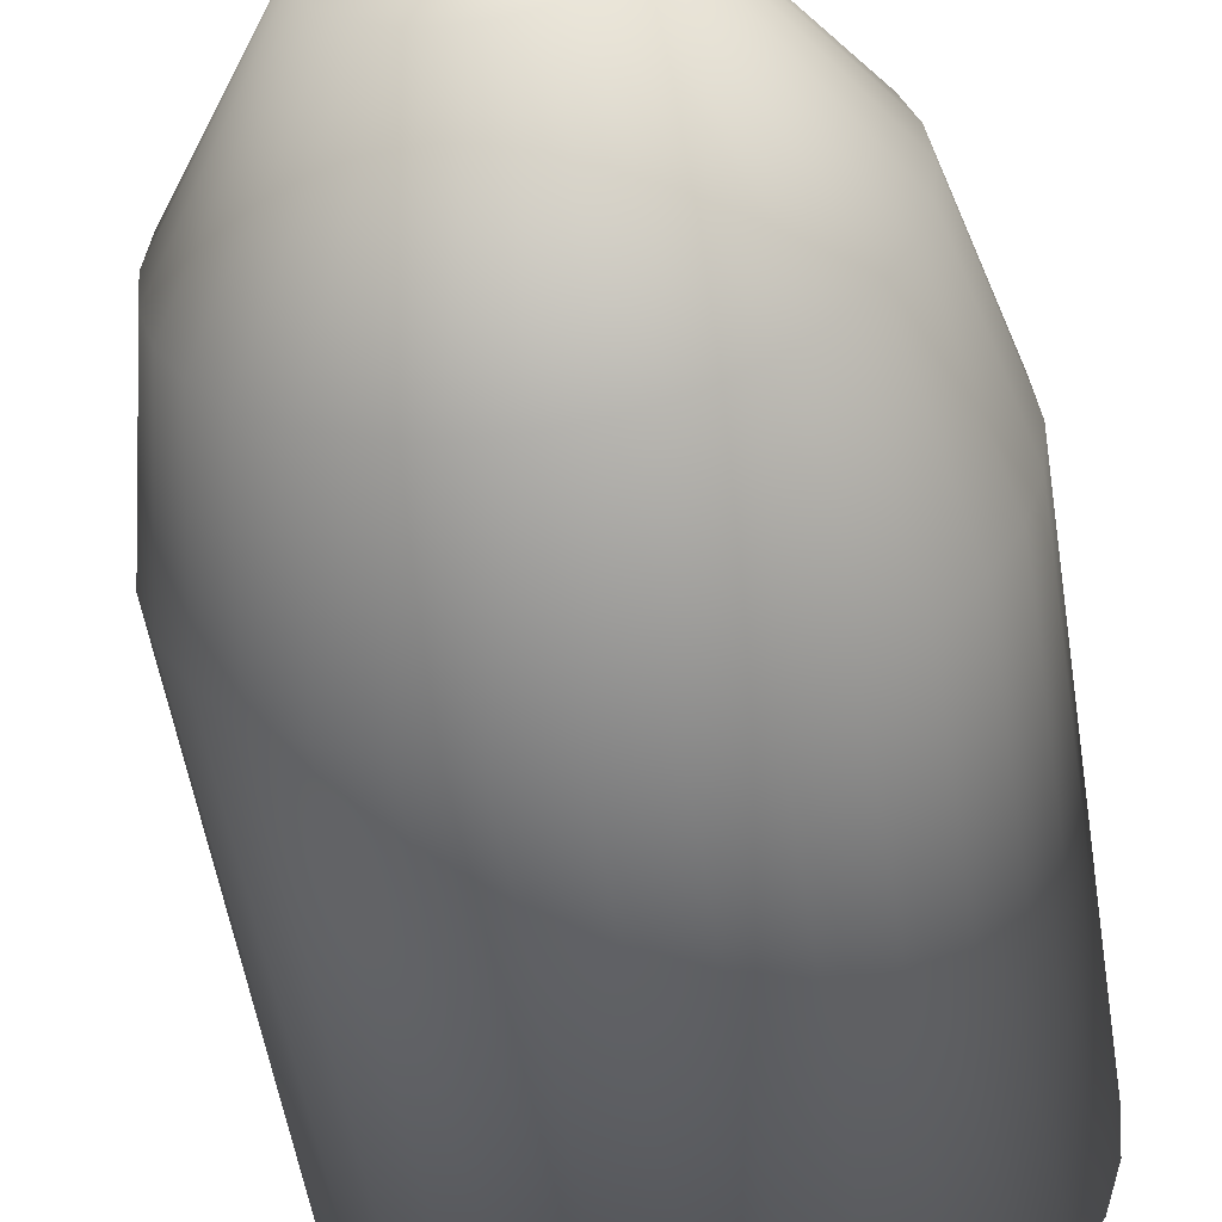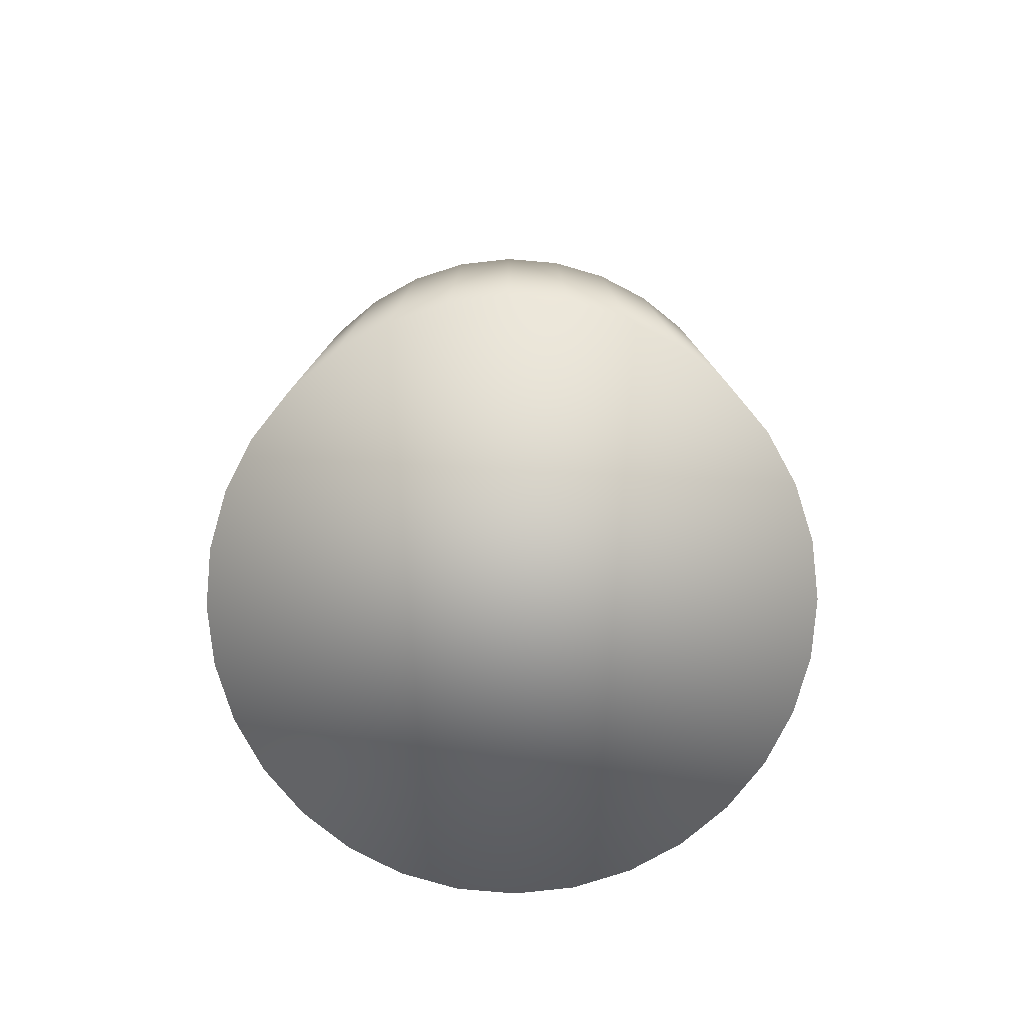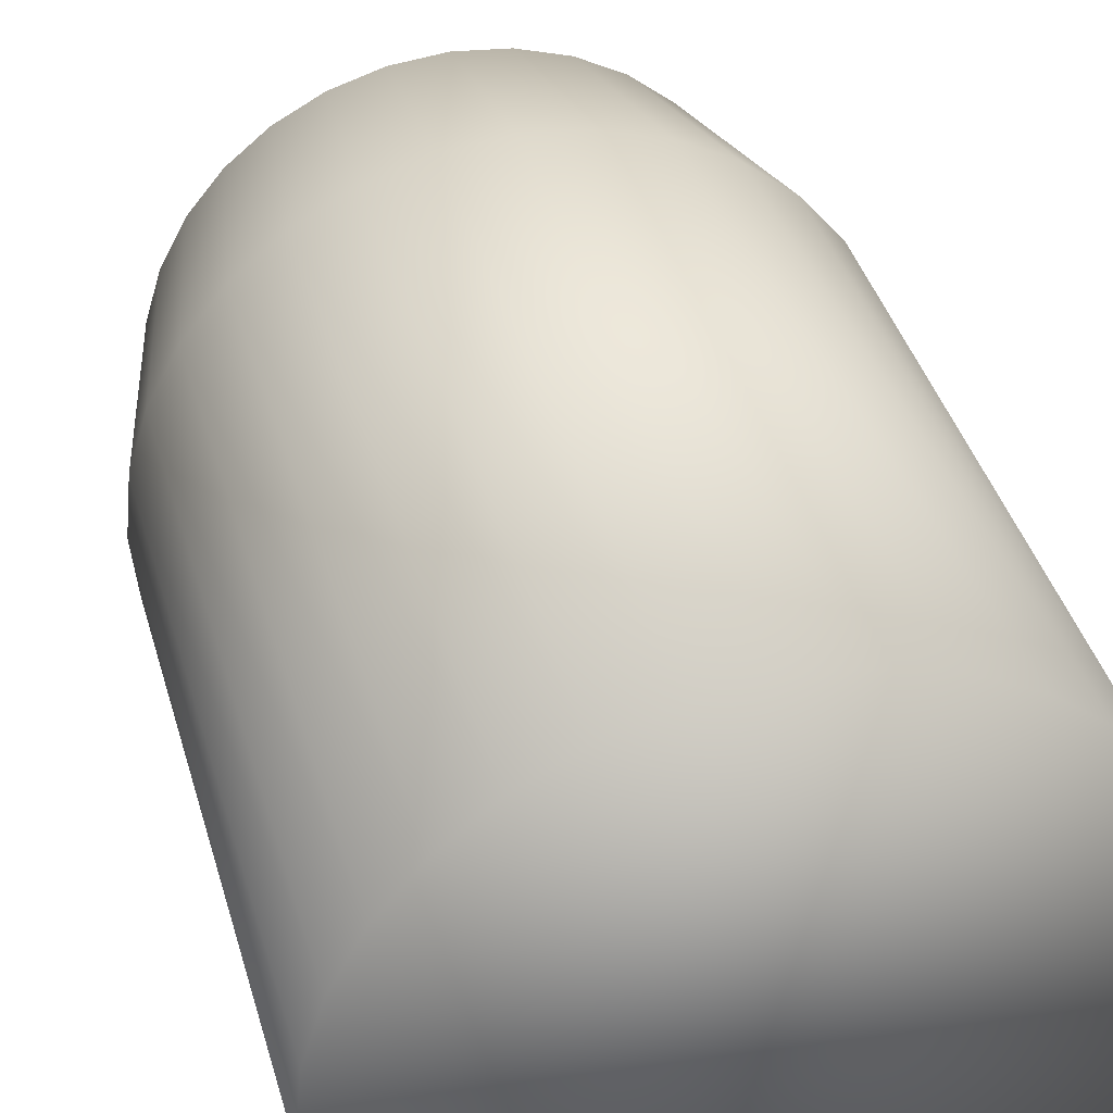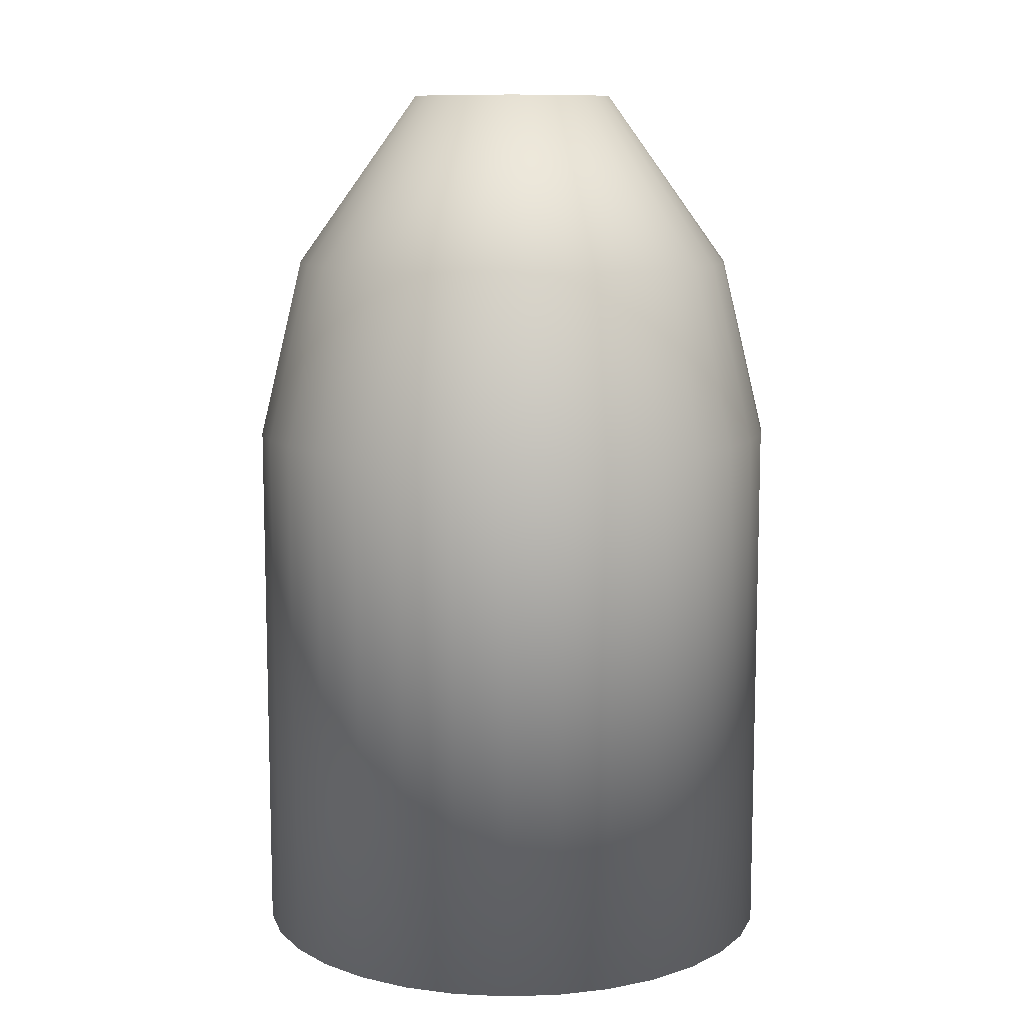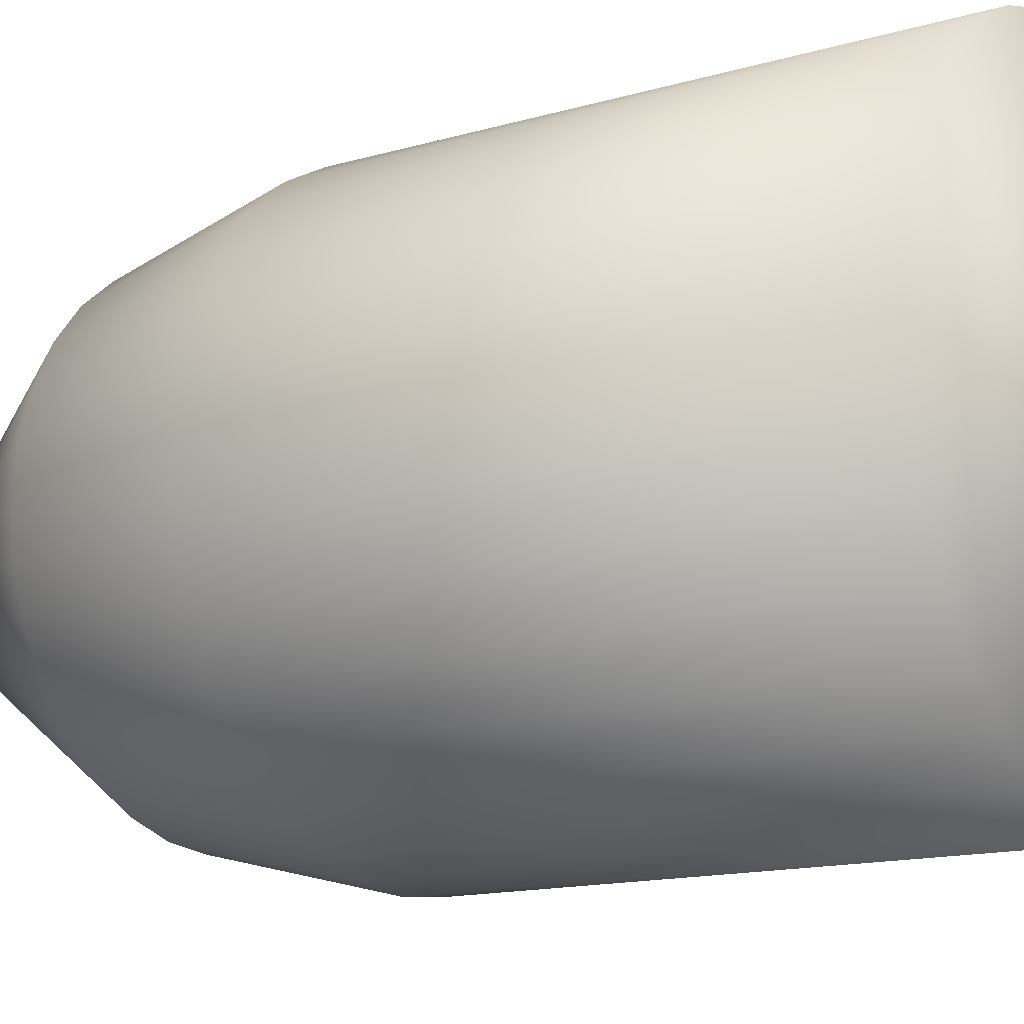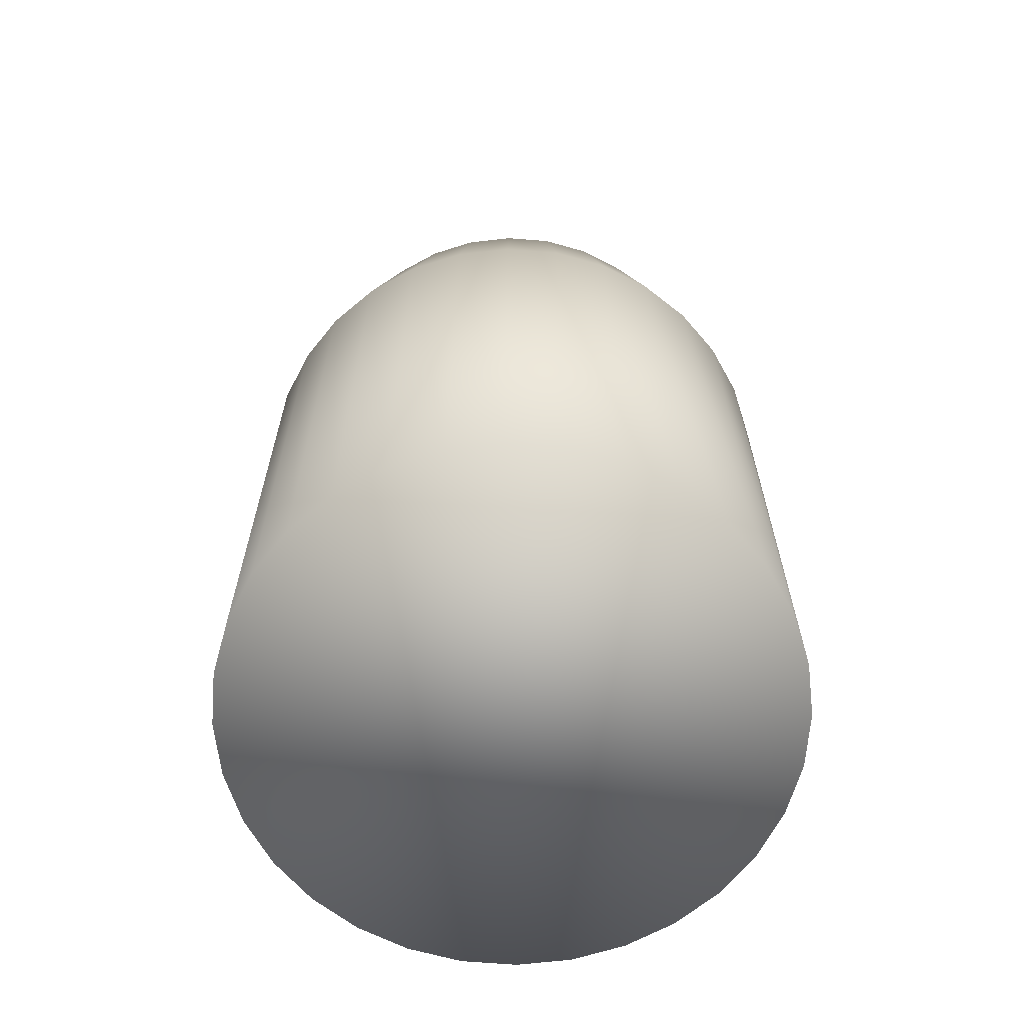
<metadata>
{"format":"obj","ext":"obj","renderer":"f3d","projection":"perspective","resolution":1024,"background":"white","views":[{"elev":-54.8,"azim":9.1,"up":"+Y"},{"elev":-79.6,"azim":-78.0,"up":"+Z"},{"elev":39.2,"azim":164.7,"up":"+Y"},{"elev":10.2,"azim":125.0,"up":"+Z"},{"elev":-13.8,"azim":123.5,"up":"+Y"},{"elev":-65.2,"azim":-10.3,"up":"+Z"}]}
</metadata>
<code>
o Cylinder
v -0.01583 -0 0.01583
v -0.01583 -0 -0.01583
v -0.01552 -0.003087 0.01583
v -0.01552 -0.003087 -0.01583
v -0.01462 -0.006056 0.01583
v -0.01462 -0.006056 -0.01583
v -0.01316 -0.008792 0.01583
v -0.01316 -0.008792 -0.01583
v -0.01119 -0.01119 0.01583
v -0.01119 -0.01119 -0.01583
v -0.008792 -0.01316 0.01583
v -0.008792 -0.01316 -0.01583
v -0.006056 -0.01462 0.01583
v -0.006056 -0.01462 -0.01583
v -0.003087 -0.01552 0.01583
v -0.003087 -0.01552 -0.01583
v 0 -0.01583 0.01583
v -0 -0.01583 -0.01583
v 0.003087 -0.01552 0.01583
v 0.003087 -0.01552 -0.01583
v 0.006056 -0.01462 0.01583
v 0.006056 -0.01462 -0.01583
v 0.008792 -0.01316 0.01583
v 0.008792 -0.01316 -0.01583
v 0.01119 -0.01119 0.01583
v 0.01119 -0.01119 -0.01583
v 0.01316 -0.008792 0.01583
v 0.01316 -0.008792 -0.01583
v 0.01462 -0.006056 0.01583
v 0.01462 -0.006056 -0.01583
v 0.01552 -0.003087 0.01583
v 0.01552 -0.003087 -0.01583
v 0.01583 0 0.01583
v 0.01583 0 -0.01583
v 0.01552 0.003087 0.01583
v 0.01552 0.003087 -0.01583
v 0.01462 0.006056 0.01583
v 0.01462 0.006056 -0.01583
v 0.01316 0.008792 0.01583
v 0.01316 0.008792 -0.01583
v 0.01119 0.01119 0.01583
v 0.01119 0.01119 -0.01583
v 0.008792 0.01316 0.01583
v 0.008792 0.01316 -0.01583
v 0.006056 0.01462 0.01583
v 0.006056 0.01462 -0.01583
v 0.003087 0.01552 0.01583
v 0.003087 0.01552 -0.01583
v -0 0.01583 0.01583
v -0 0.01583 -0.01583
v -0.003087 0.01552 0.01583
v -0.003087 0.01552 -0.01583
v -0.006056 0.01462 0.01583
v -0.006056 0.01462 -0.01583
v -0.008792 0.01316 0.01583
v -0.008792 0.01316 -0.01583
v -0.01119 0.01119 0.01583
v -0.01119 0.01119 -0.01583
v -0.01316 0.008792 0.01583
v -0.01316 0.008792 -0.01583
v -0.01462 0.006056 0.01583
v -0.01462 0.006056 -0.01583
v -0.01552 0.003087 0.01583
v -0.01552 0.003087 -0.01583
v -0.006014 0 0.03651
v -0.005898 -0.001173 0.03651
v -0.005556 -0.002301 0.03651
v -0.005 -0.003341 0.03651
v -0.004252 -0.004252 0.03651
v -0.003341 -0.005 0.03651
v -0.002301 -0.005556 0.03651
v -0.001173 -0.005898 0.03651
v -0 -0.006014 0.03651
v 0.001173 -0.005898 0.03651
v 0.002301 -0.005556 0.03651
v 0.003341 -0.005 0.03651
v 0.004252 -0.004252 0.03651
v 0.005 -0.003341 0.03651
v 0.005556 -0.002301 0.03651
v 0.005898 -0.001173 0.03651
v 0.006014 0 0.03651
v 0.005898 0.001173 0.03651
v 0.005556 0.002301 0.03651
v 0.005 0.003341 0.03651
v 0.004252 0.004252 0.03651
v 0.003341 0.005 0.03651
v 0.002301 0.005556 0.03651
v 0.001173 0.005898 0.03651
v -0 0.006014 0.03651
v -0.001173 0.005898 0.03651
v -0.002301 0.005556 0.03651
v -0.003341 0.005 0.03651
v -0.004252 0.004252 0.03651
v -0.005 0.003341 0.03651
v -0.005556 0.002301 0.03651
v -0.005898 0.001173 0.03651
v -0.009383 -0.009383 0.0264
v -0.01103 -0.007372 0.0264
v 0.01103 -0.007372 0.0264
v 0.009383 -0.009383 0.0264
v 0.005078 0.01226 0.0264
v 0.007372 0.01103 0.0264
v -0.01302 0.002589 0.0264
v -0.01226 0.005078 0.0264
v 0.002589 -0.01302 0.0264
v 0 -0.01327 0.0264
v 0.01226 0.005078 0.0264
v 0.01302 0.002589 0.0264
v -0.007372 0.01103 0.0264
v -0.005078 0.01226 0.0264
v -0.007372 -0.01103 0.0264
v 0.01226 -0.005078 0.0264
v 0.002589 0.01302 0.0264
v -0.01302 -0.002589 0.0264
v -0.01327 -0 0.0264
v 0.005078 -0.01226 0.0264
v 0.01103 0.007372 0.0264
v -0.009383 0.009383 0.0264
v -0.005078 -0.01226 0.0264
v 0.01302 -0.002589 0.0264
v -0 0.01327 0.0264
v -0.01226 -0.005078 0.0264
v 0.007372 -0.01103 0.0264
v 0.009383 0.009383 0.0264
v -0.01103 0.007372 0.0264
v -0.002589 -0.01302 0.0264
v 0.01327 0 0.0264
v -0.002589 0.01302 0.0264
f 1 2 4 3
f 3 4 6 5
f 5 6 8 7
f 7 8 10 9
f 9 10 12 11
f 11 12 14 13
f 13 14 16 15
f 15 16 18 17
f 17 18 20 19
f 19 20 22 21
f 21 22 24 23
f 23 24 26 25
f 25 26 28 27
f 27 28 30 29
f 29 30 32 31
f 31 32 34 33
f 33 34 36 35
f 35 36 38 37
f 37 38 40 39
f 39 40 42 41
f 41 42 44 43
f 43 44 46 45
f 45 46 48 47
f 47 48 50 49
f 49 50 52 51
f 51 52 54 53
f 53 54 56 55
f 55 56 58 57
f 57 58 60 59
f 59 60 62 61
f 4 2 64 62 60 58 56 54 52 50 48 46 44 42 40 38 36 34 32 30 28 26 24 22 20 18 16 14 12 10 8 6
f 61 62 64 63
f 63 64 2 1
f 98 97 69 68
f 65 66 67 68 69 70 71 72 73 74 75 76 77 78 79 80 81 82 83 84 85 86 87 88 89 90 91 92 93 94 95 96
f 100 99 78 77
f 102 101 87 86
f 104 103 96 95
f 106 105 74 73
f 108 107 83 82
f 110 109 92 91
f 97 111 70 69
f 99 112 79 78
f 101 113 88 87
f 115 114 66 65
f 103 115 65 96
f 105 116 75 74
f 107 117 84 83
f 109 118 93 92
f 111 119 71 70
f 112 120 80 79
f 113 121 89 88
f 114 122 67 66
f 116 123 76 75
f 117 124 85 84
f 118 125 94 93
f 119 126 72 71
f 120 127 81 80
f 121 128 90 89
f 122 98 68 67
f 123 100 77 76
f 124 102 86 85
f 125 104 95 94
f 126 106 73 72
f 127 108 82 81
f 128 110 91 90
f 51 53 110 128
f 33 35 108 127
f 15 17 106 126
f 59 61 104 125
f 41 43 102 124
f 23 25 100 123
f 5 7 98 122
f 49 51 128 121
f 31 33 127 120
f 13 15 126 119
f 57 59 125 118
f 39 41 124 117
f 21 23 123 116
f 3 5 122 114
f 47 49 121 113
f 29 31 120 112
f 11 13 119 111
f 55 57 118 109
f 37 39 117 107
f 19 21 116 105
f 63 1 115 103
f 1 3 114 115
f 45 47 113 101
f 27 29 112 99
f 9 11 111 97
f 53 55 109 110
f 35 37 107 108
f 17 19 105 106
f 61 63 103 104
f 43 45 101 102
f 25 27 99 100
f 7 9 97 98

</code>
